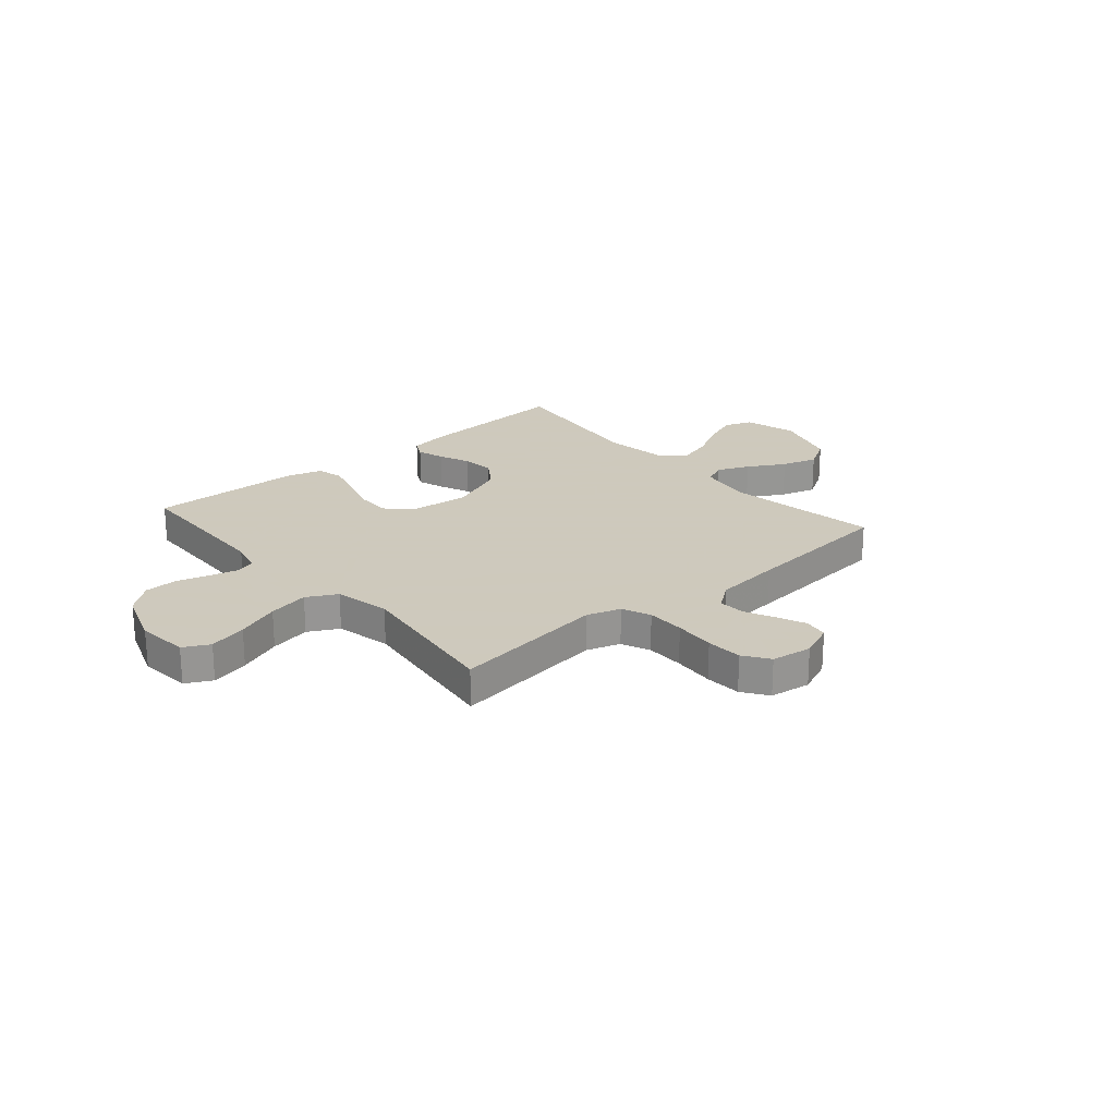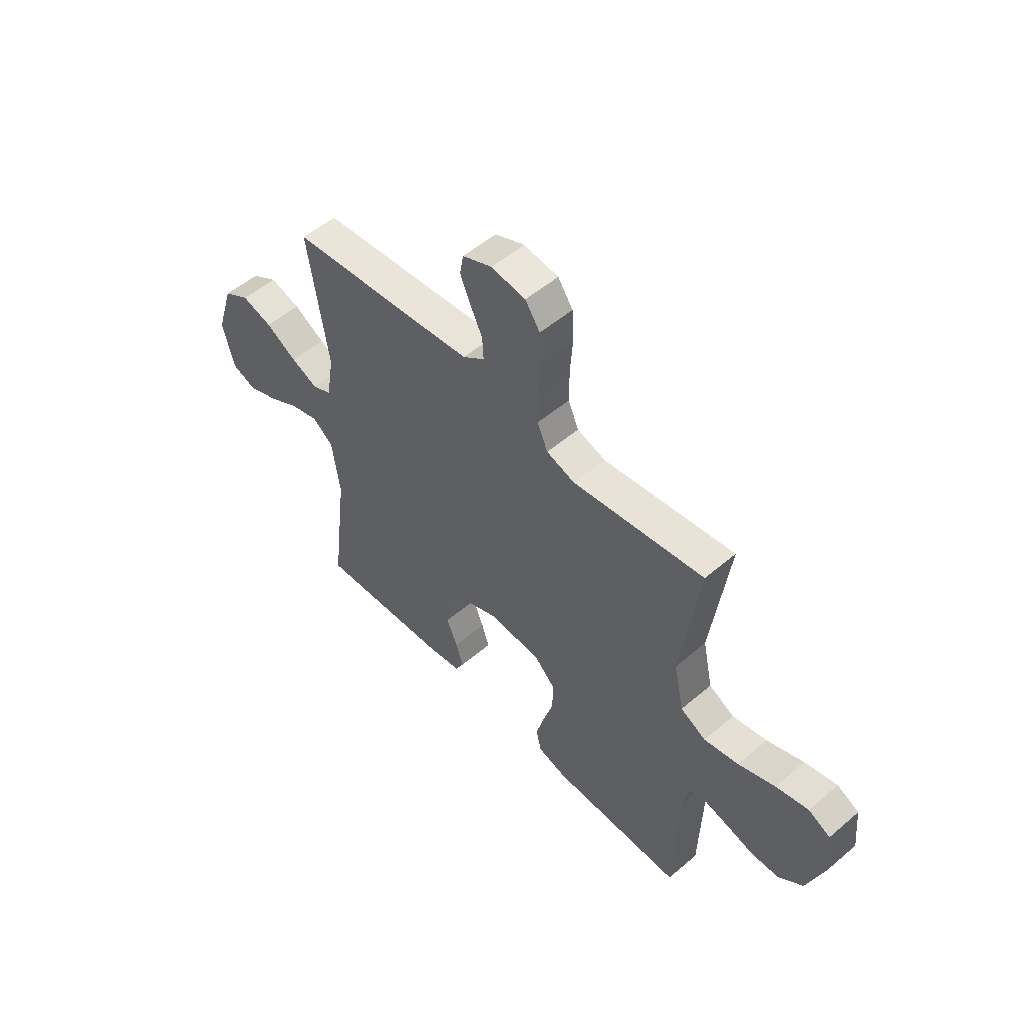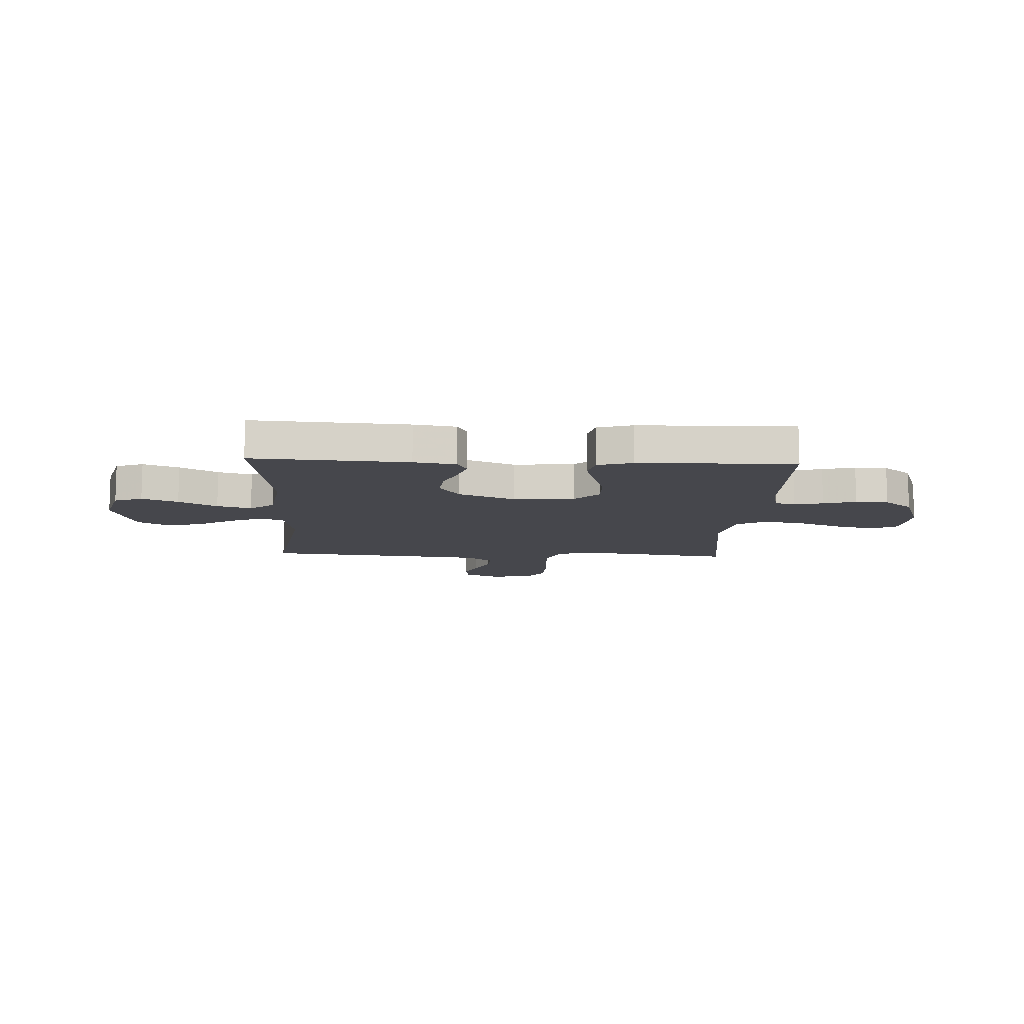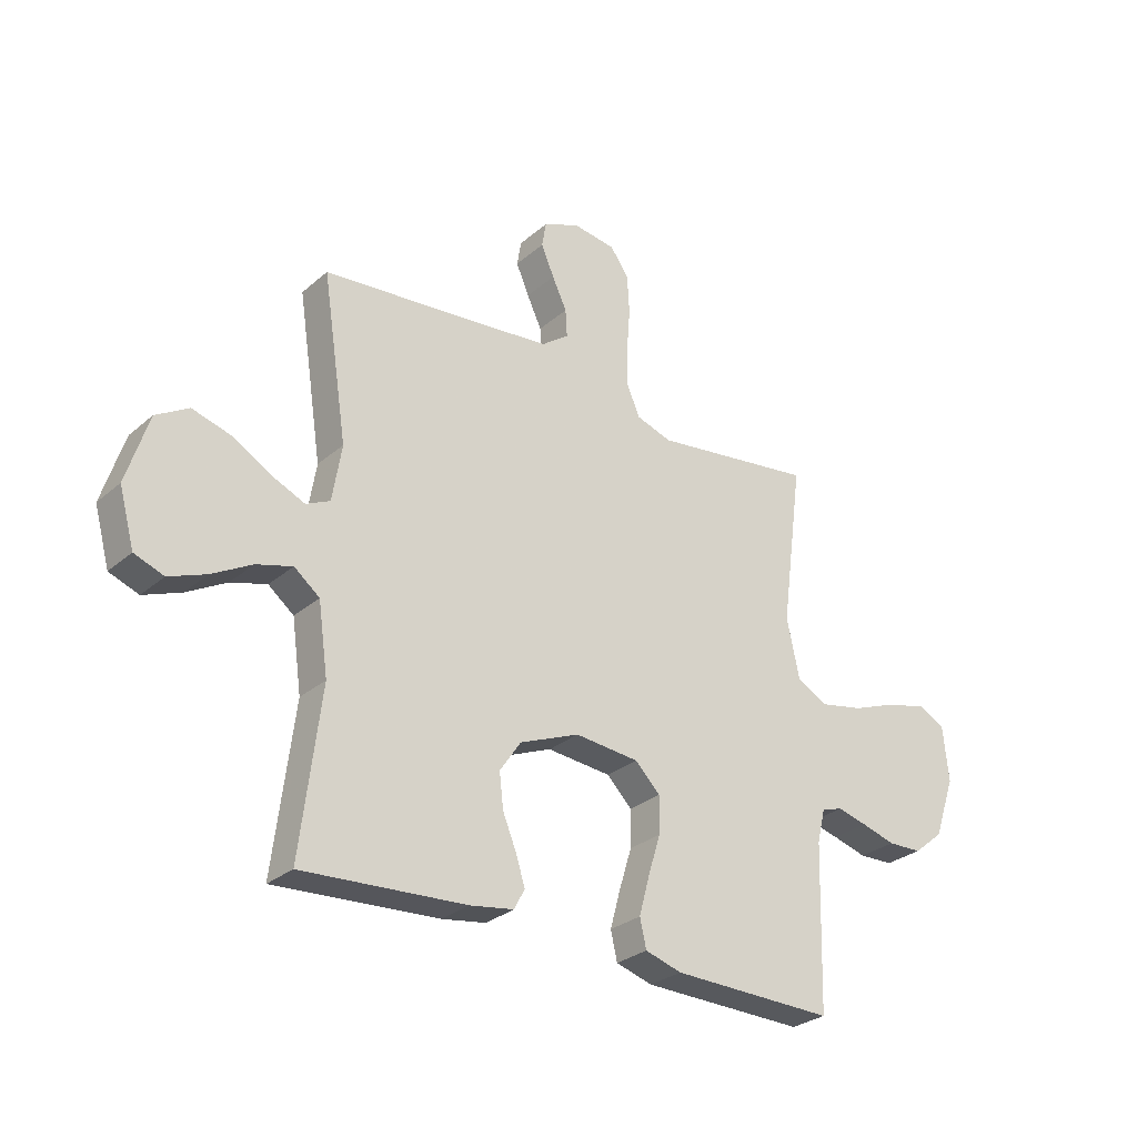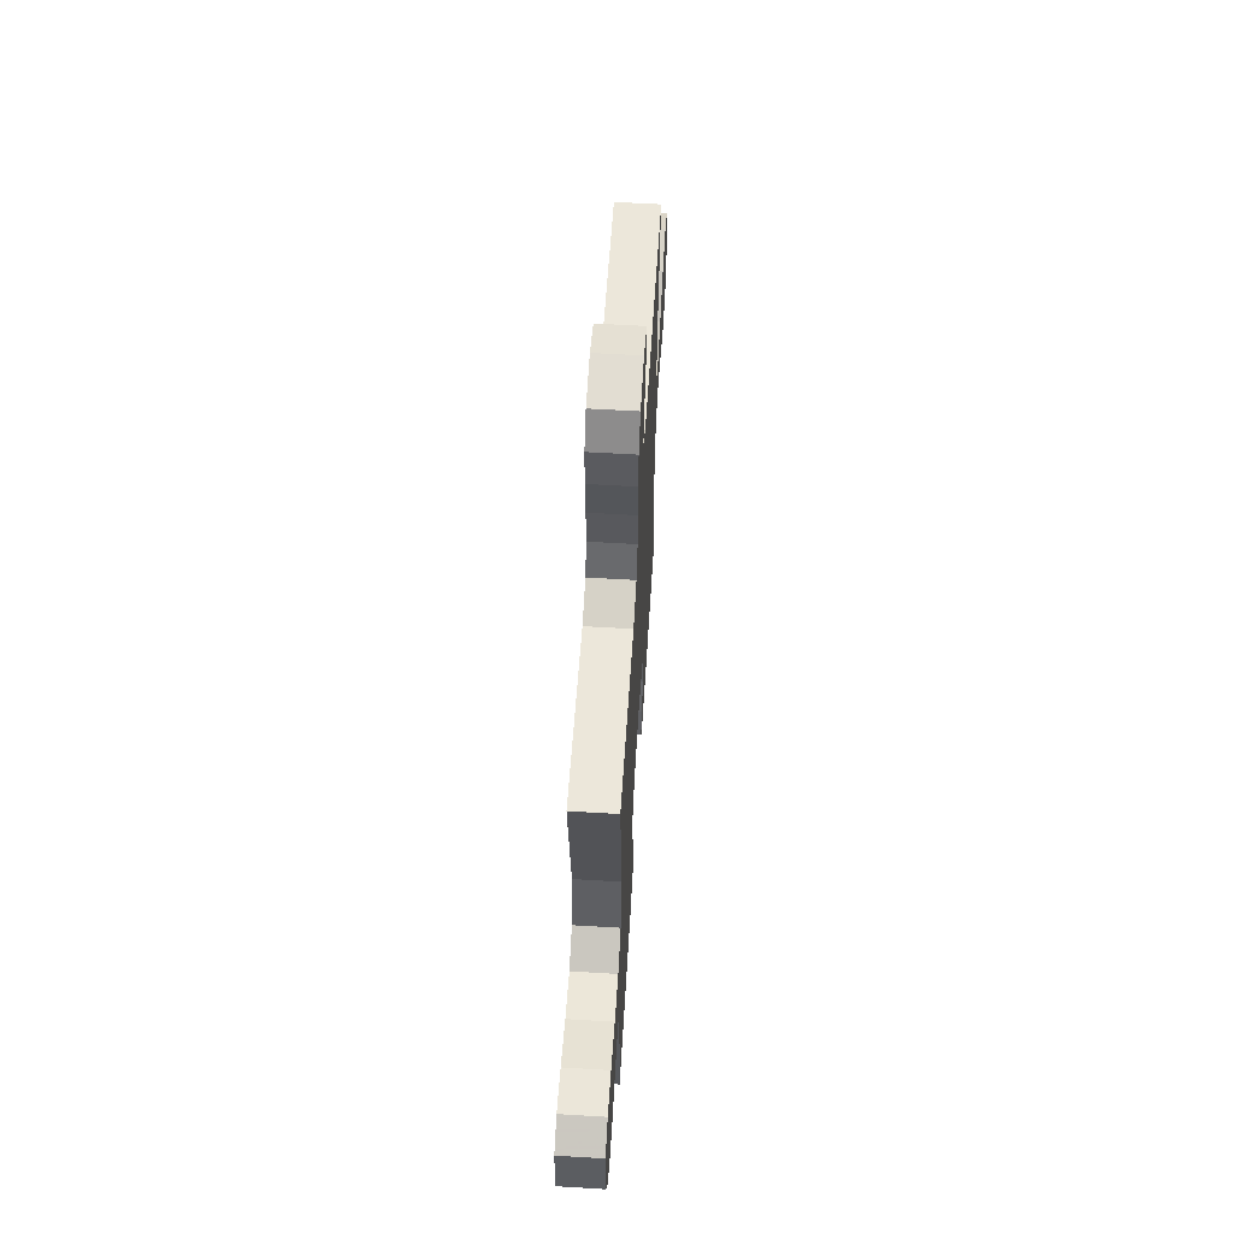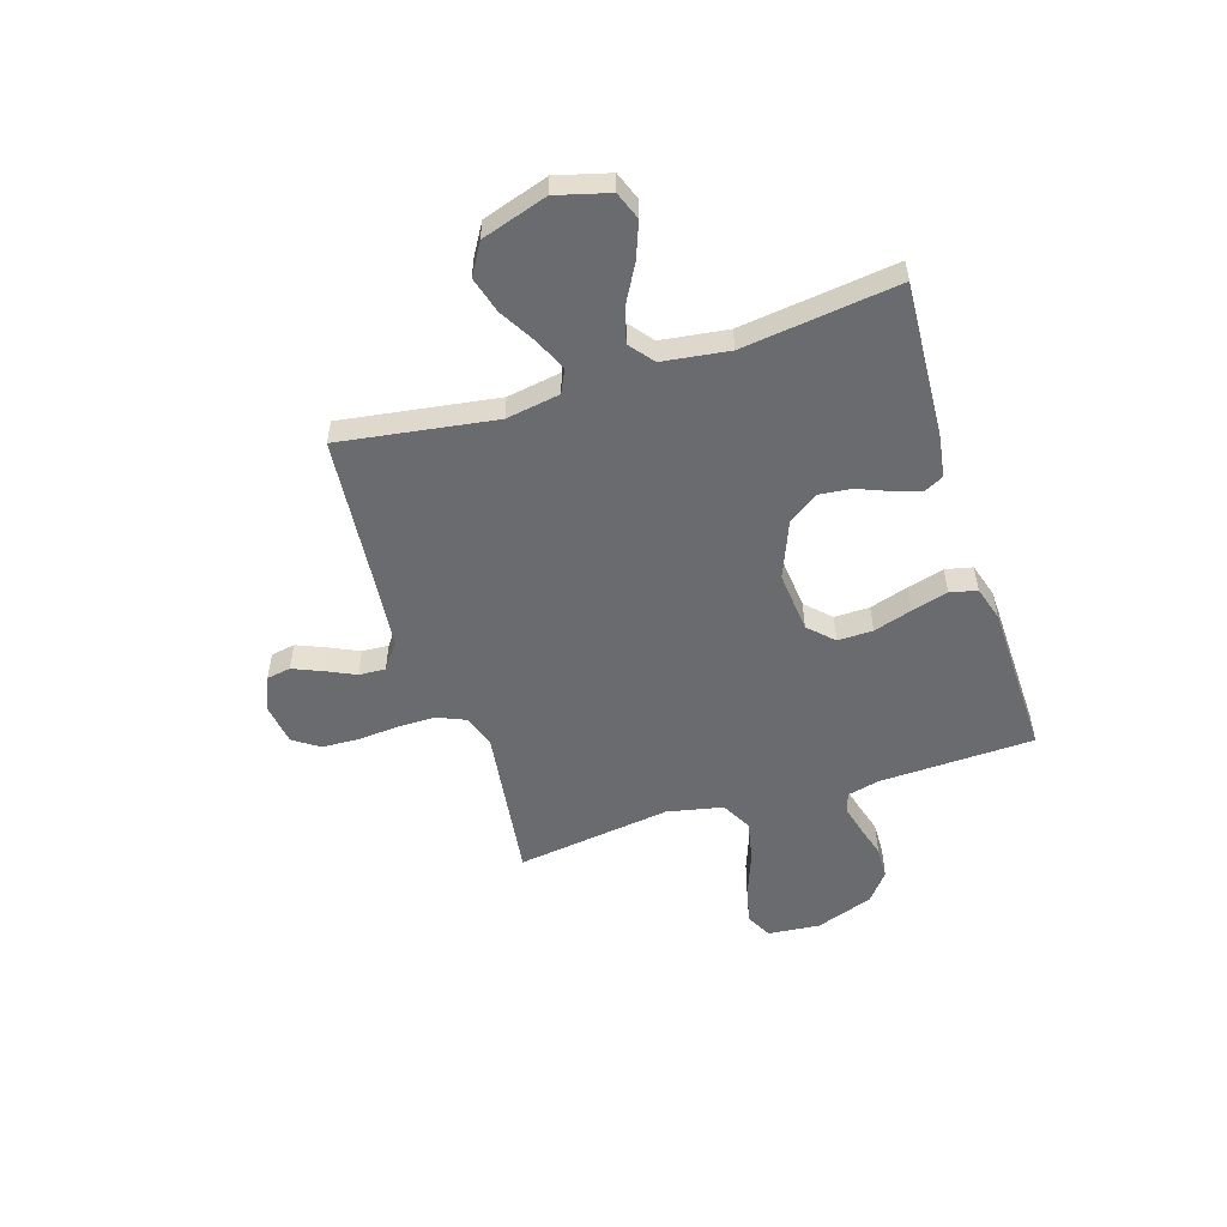
<metadata>
{"format":"obj","ext":"obj","renderer":"f3d","projection":"perspective","resolution":1024,"background":"white","views":[{"elev":22.6,"azim":-40.7,"up":"+Y"},{"elev":53.1,"azim":-132.3,"up":"+Z"},{"elev":-11.0,"azim":177.3,"up":"+Y"},{"elev":-28.7,"azim":141.6,"up":"+Z"},{"elev":60.1,"azim":-86.5,"up":"+Z"},{"elev":-53.3,"azim":107.8,"up":"+Y"}]}
</metadata>
<code>
v 0.5 0.07 0.5
v 0.454 0.07 0.2
v 0.471 0.07 0.096
v 0.515 0.07 0.075
v 0.577 0.07 0.102
v 0.648 0.07 0.143
v 0.718 0.07 0.163
v 0.778 0.07 0.127
v 0.818 0.07 0
v 0.79 0.07 -0.102
v 0.736 0.07 -0.122
v 0.667 0.07 -0.095
v 0.594 0.07 -0.054
v 0.528 0.07 -0.035
v 0.481 0.07 -0.072
v 0.463 0.07 -0.2
v 0.5 0.07 -0.5
v 0.2 0.07 -0.481
v 0.119 0.07 -0.468
v 0.1 0.07 -0.431
v 0.117 0.07 -0.378
v 0.142 0.07 -0.317
v 0.149 0.07 -0.254
v 0.11 0.07 -0.197
v 0 0.07 -0.152
v -0.118 0.07 -0.163
v -0.164 0.07 -0.209
v -0.163 0.07 -0.277
v -0.14 0.07 -0.352
v -0.121 0.07 -0.422
v -0.133 0.07 -0.474
v -0.2 0.07 -0.494
v -0.5 0.07 -0.5
v -0.509 0.07 -0.2
v -0.524 0.07 -0.138
v -0.563 0.07 -0.126
v -0.618 0.07 -0.14
v -0.681 0.07 -0.158
v -0.744 0.07 -0.156
v -0.799 0.07 -0.111
v -0.838 0.07 0
v -0.828 0.07 0.101
v -0.778 0.07 0.127
v -0.704 0.07 0.109
v -0.62 0.07 0.077
v -0.541 0.07 0.061
v -0.483 0.07 0.092
v -0.46 0.07 0.2
v -0.5 0.07 0.5
v -0.2 0.07 0.459
v -0.135 0.07 0.48
v -0.111 0.07 0.535
v -0.111 0.07 0.609
v -0.117 0.07 0.689
v -0.113 0.07 0.759
v -0.079 0.07 0.808
v 0 0.07 0.819
v 0.067 0.07 0.791
v 0.075 0.07 0.744
v 0.051 0.07 0.688
v 0.024 0.07 0.631
v 0.021 0.07 0.58
v 0.071 0.07 0.543
v 0.2 0.07 0.529
v 0.5 0 0.5
v 0.454 0 0.2
v 0.471 0 0.096
v 0.515 0 0.075
v 0.577 0 0.102
v 0.648 0 0.143
v 0.718 0 0.163
v 0.778 0 0.127
v 0.818 0 0
v 0.79 0 -0.102
v 0.736 0 -0.122
v 0.667 0 -0.095
v 0.594 0 -0.054
v 0.528 0 -0.035
v 0.481 0 -0.072
v 0.463 0 -0.2
v 0.5 0 -0.5
v 0.2 0 -0.481
v 0.119 0 -0.468
v 0.1 0 -0.431
v 0.117 0 -0.378
v 0.142 0 -0.317
v 0.149 0 -0.254
v 0.11 0 -0.197
v 0 0 -0.152
v -0.118 0 -0.163
v -0.164 0 -0.209
v -0.163 0 -0.277
v -0.14 0 -0.352
v -0.121 0 -0.422
v -0.133 0 -0.474
v -0.2 0 -0.494
v -0.5 0 -0.5
v -0.509 0 -0.2
v -0.524 0 -0.138
v -0.563 0 -0.126
v -0.618 0 -0.14
v -0.681 0 -0.158
v -0.744 0 -0.156
v -0.799 0 -0.111
v -0.838 0 0
v -0.828 0 0.101
v -0.778 0 0.127
v -0.704 0 0.109
v -0.62 0 0.077
v -0.541 0 0.061
v -0.483 0 0.092
v -0.46 0 0.2
v -0.5 0 0.5
v -0.2 0 0.459
v -0.135 0 0.48
v -0.111 0 0.535
v -0.111 0 0.609
v -0.117 0 0.689
v -0.113 0 0.759
v -0.079 0 0.808
v 0 0 0.819
v 0.067 0 0.791
v 0.075 0 0.744
v 0.051 0 0.688
v 0.024 0 0.631
v 0.021 0 0.58
v 0.071 0 0.543
v 0.2 0 0.529
f 59 60 61
f 58 59 61
f 57 58 61
f 56 57 61
f 55 56 61
f 54 55 61
f 53 54 61
f 52 53 61 62
f 51 52 62 63
f 48 49 50
f 51 63 64
f 50 51 64
f 48 50 64
f 47 48 64
f 43 44 45
f 42 43 45
f 41 42 45
f 40 41 45
f 39 40 45
f 38 39 45
f 37 38 45
f 36 37 45 46
f 35 36 46 47
f 32 33 34
f 31 32 34
f 30 31 34
f 29 30 34
f 28 29 34
f 34 35 47
f 28 34 47
f 27 28 47
f 20 21 22
f 19 20 22
f 18 19 22
f 17 18 22
f 16 17 22
f 15 16 22 23
f 14 15 23 24
f 11 12 13
f 10 11 13
f 9 10 13
f 8 9 13
f 7 8 13
f 6 7 13
f 5 6 13
f 4 5 13 14
f 14 24 25
f 4 14 25
f 3 4 25
f 47 64 1
f 27 47 1
f 26 27 1
f 2 3 25 26
f 1 2 26
f 125 124 123
f 125 123 122
f 125 122 121
f 125 121 120
f 125 120 119
f 125 119 118
f 125 118 117
f 126 125 117 116
f 127 126 116 115
f 114 113 112
f 128 127 115
f 128 115 114
f 128 114 112
f 128 112 111
f 109 108 107
f 109 107 106
f 109 106 105
f 109 105 104
f 109 104 103
f 109 103 102
f 109 102 101
f 110 109 101 100
f 111 110 100 99
f 98 97 96
f 98 96 95
f 98 95 94
f 98 94 93
f 98 93 92
f 111 99 98
f 111 98 92
f 111 92 91
f 86 85 84
f 86 84 83
f 86 83 82
f 86 82 81
f 86 81 80
f 87 86 80 79
f 88 87 79 78
f 77 76 75
f 77 75 74
f 77 74 73
f 77 73 72
f 77 72 71
f 77 71 70
f 77 70 69
f 78 77 69 68
f 89 88 78
f 89 78 68
f 89 68 67
f 65 128 111
f 65 111 91
f 65 91 90
f 90 89 67 66
f 90 66 65
f 1 65 66 2
f 2 66 67 3
f 3 67 68 4
f 4 68 69 5
f 5 69 70 6
f 6 70 71 7
f 7 71 72 8
f 8 72 73 9
f 9 73 74 10
f 10 74 75 11
f 11 75 76 12
f 12 76 77 13
f 13 77 78 14
f 14 78 79 15
f 15 79 80 16
f 16 80 81 17
f 17 81 82 18
f 18 82 83 19
f 19 83 84 20
f 20 84 85 21
f 21 85 86 22
f 22 86 87 23
f 23 87 88 24
f 24 88 89 25
f 25 89 90 26
f 26 90 91 27
f 27 91 92 28
f 28 92 93 29
f 29 93 94 30
f 30 94 95 31
f 31 95 96 32
f 32 96 97 33
f 33 97 98 34
f 34 98 99 35
f 35 99 100 36
f 36 100 101 37
f 37 101 102 38
f 38 102 103 39
f 39 103 104 40
f 40 104 105 41
f 41 105 106 42
f 42 106 107 43
f 43 107 108 44
f 44 108 109 45
f 45 109 110 46
f 46 110 111 47
f 47 111 112 48
f 48 112 113 49
f 49 113 114 50
f 50 114 115 51
f 51 115 116 52
f 52 116 117 53
f 53 117 118 54
f 54 118 119 55
f 55 119 120 56
f 56 120 121 57
f 57 121 122 58
f 58 122 123 59
f 59 123 124 60
f 60 124 125 61
f 61 125 126 62
f 62 126 127 63
f 63 127 128 64
f 64 128 65 1

</code>
